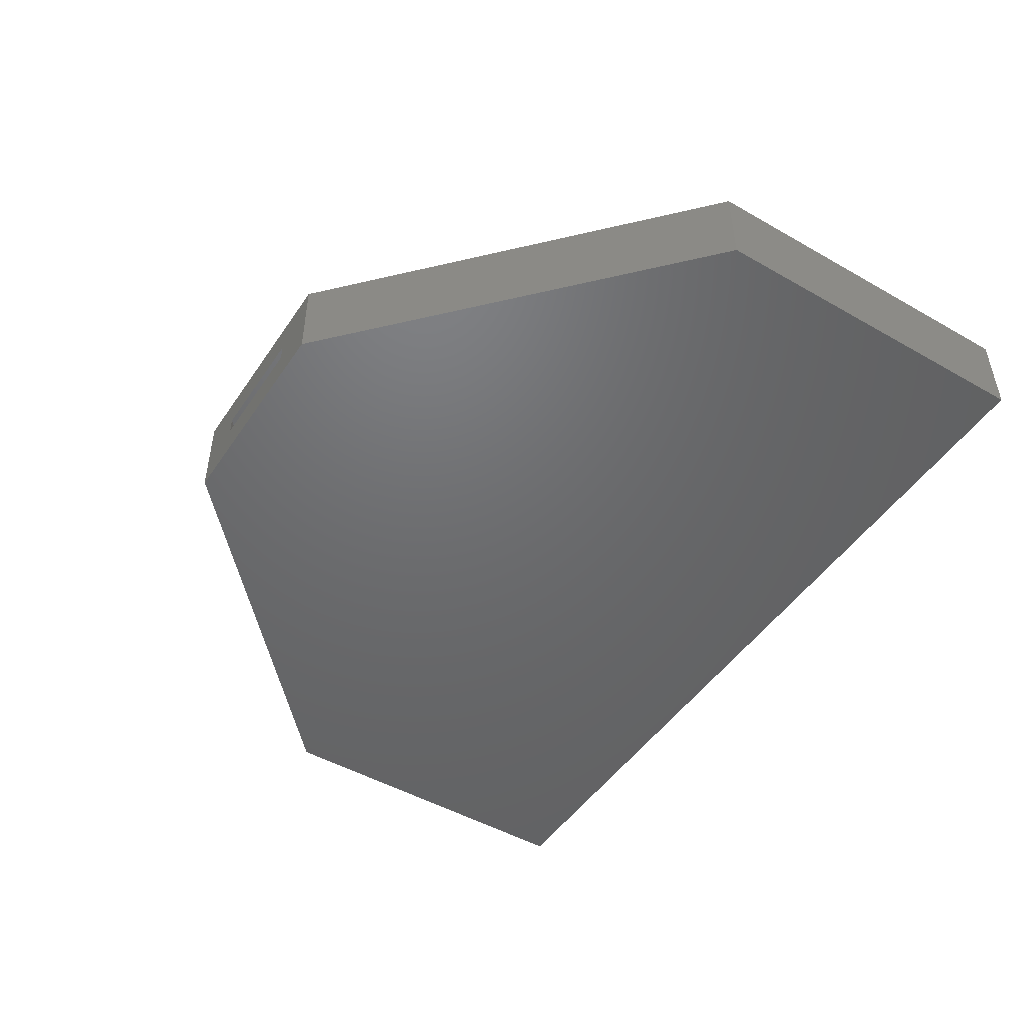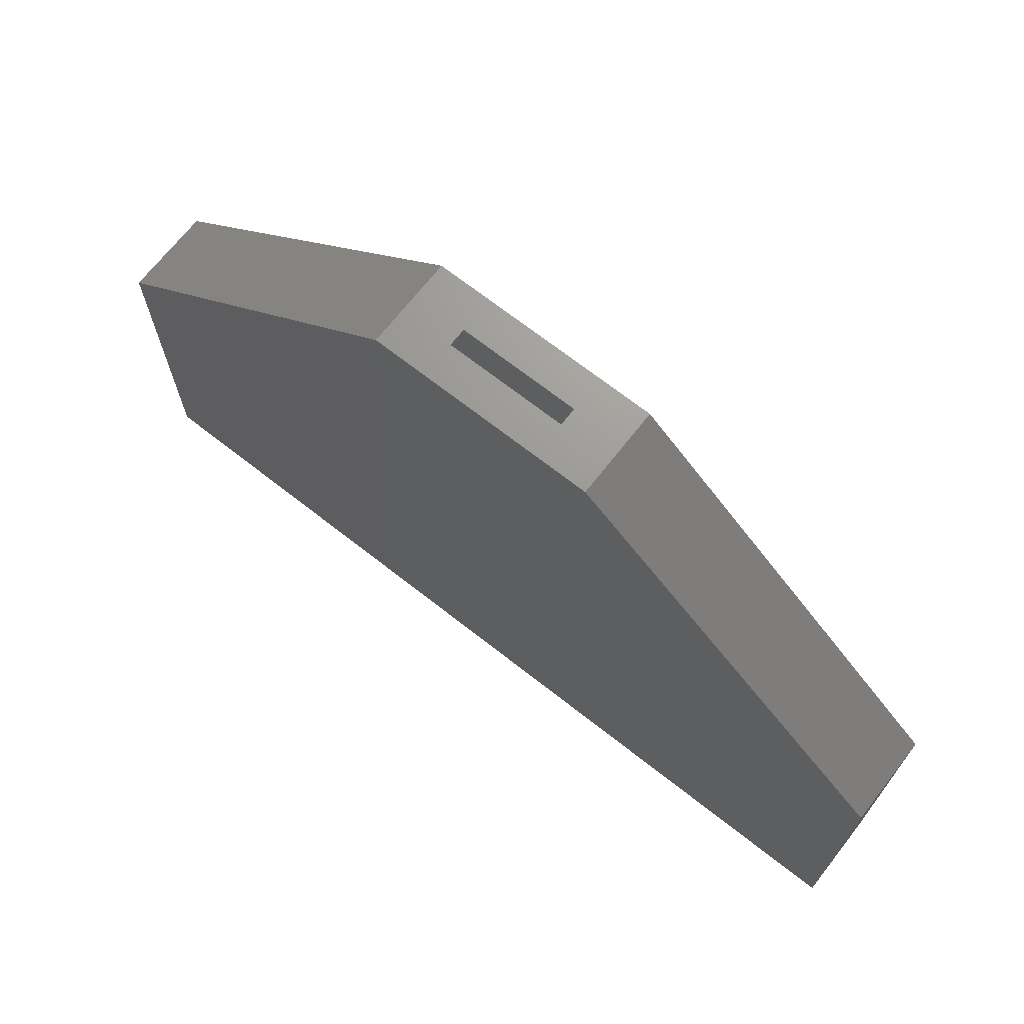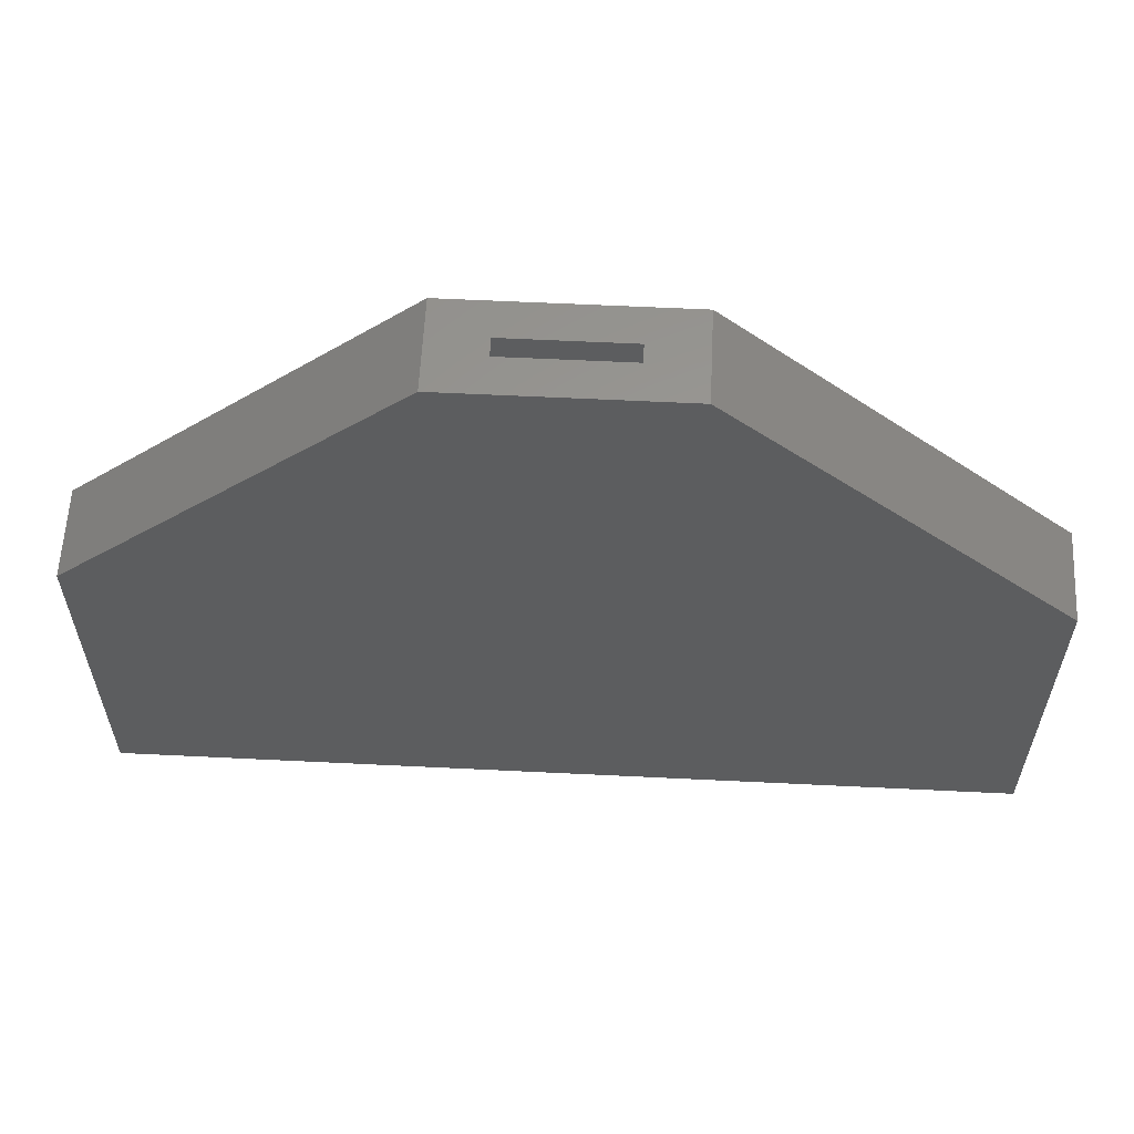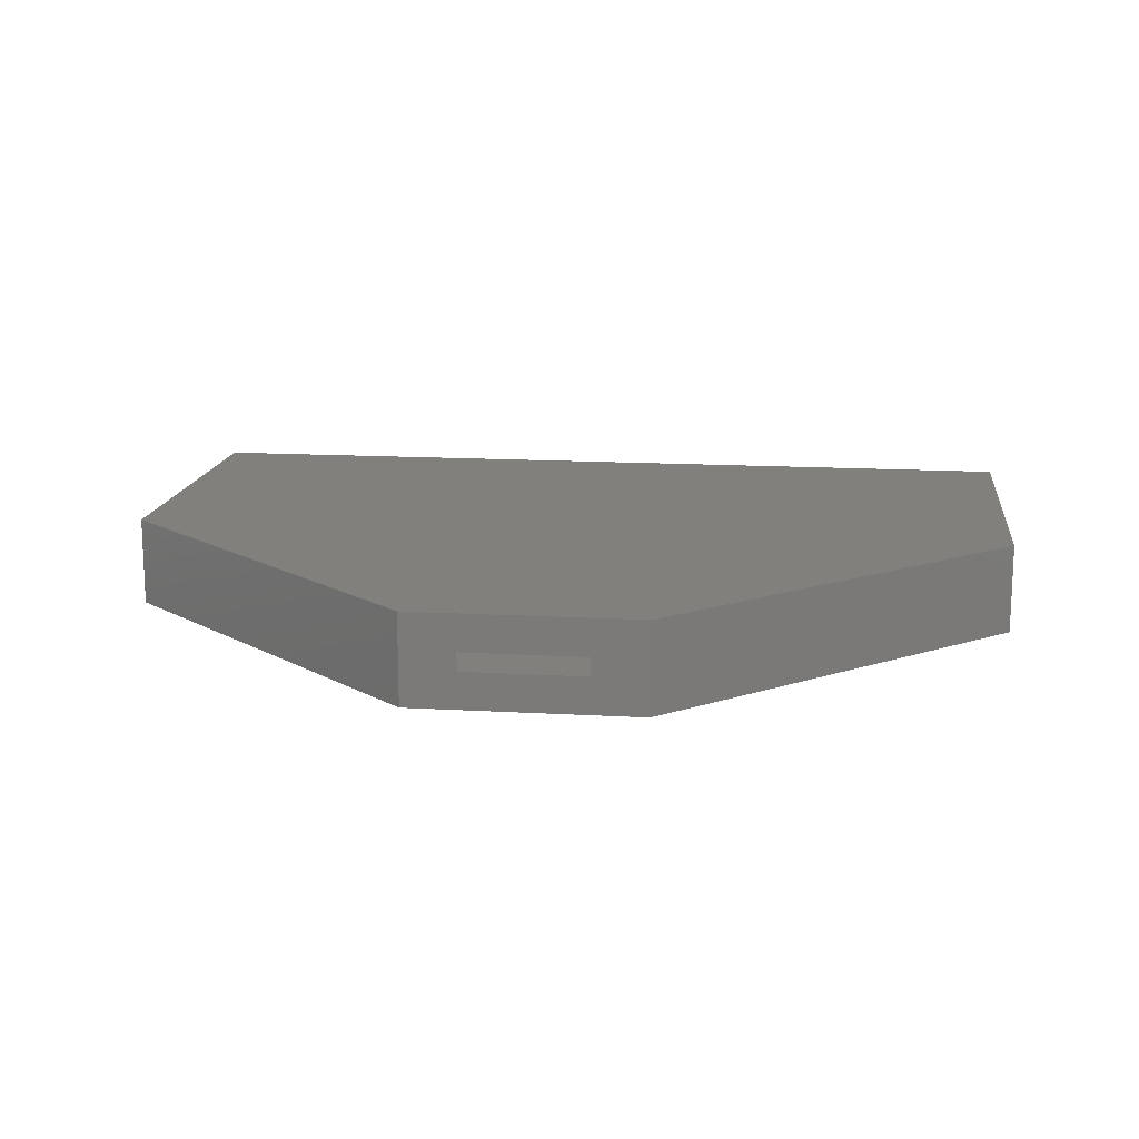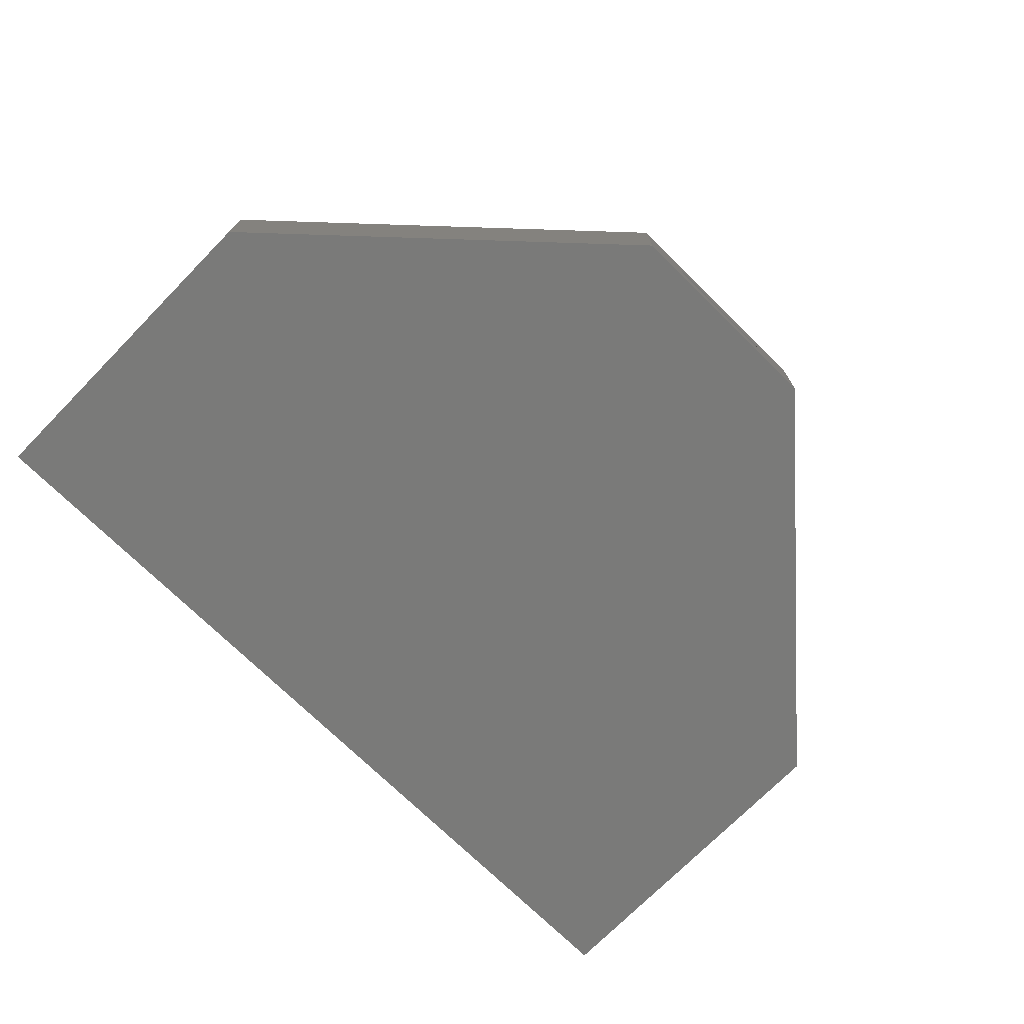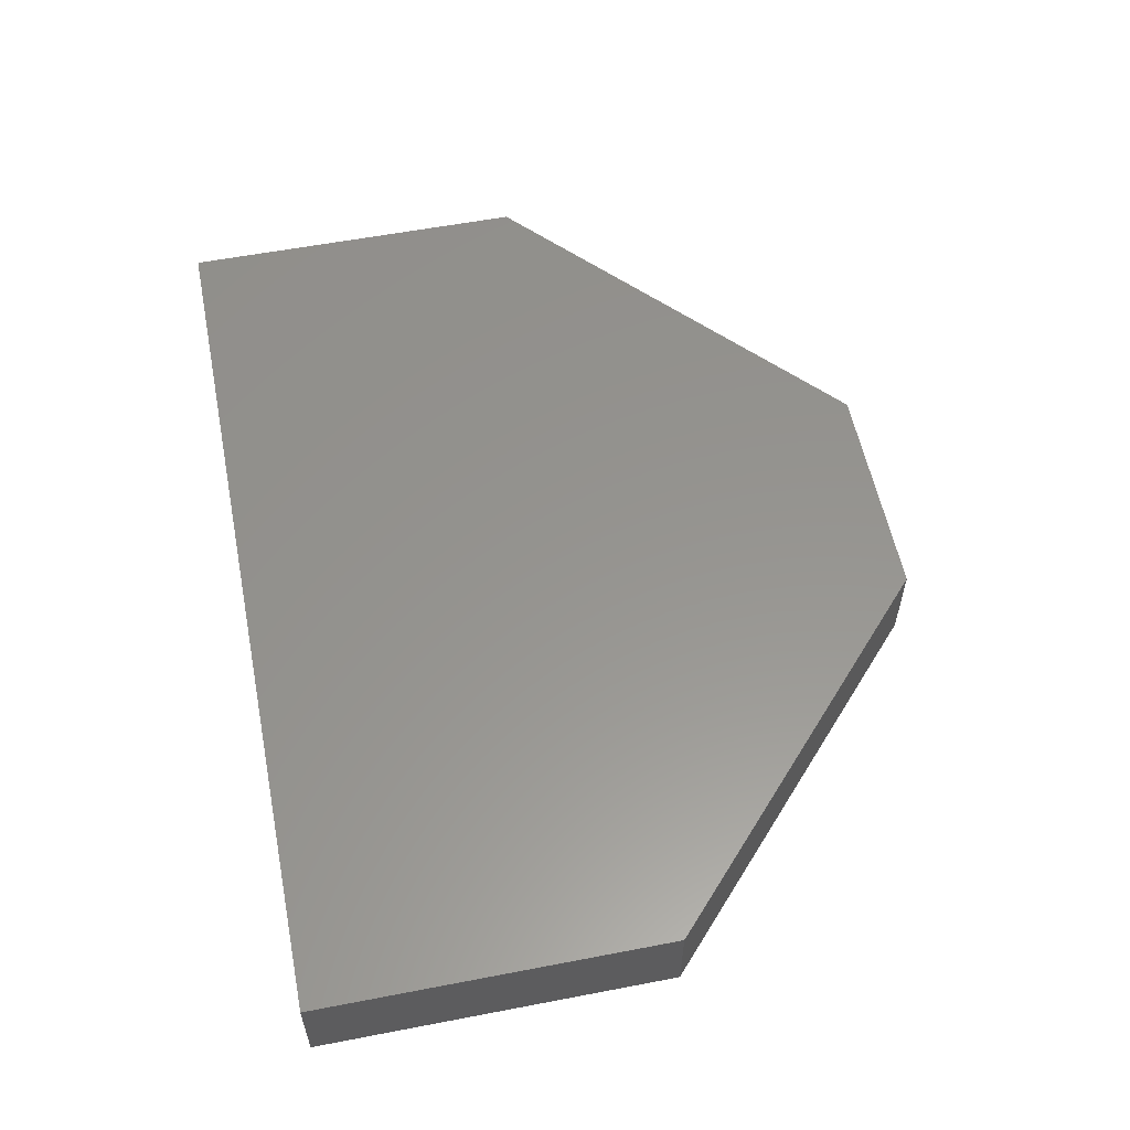
<metadata>
{"format":"stl","ext":"stl","renderer":"f3d","projection":"perspective","resolution":1024,"background":"white","views":[{"elev":-48.3,"azim":-122.6,"up":"+Z"},{"elev":69.7,"azim":38.1,"up":"+Y"},{"elev":59.4,"azim":-177.1,"up":"+Y"},{"elev":14.8,"azim":-172.9,"up":"+Z"},{"elev":-72.8,"azim":135.5,"up":"+Z"},{"elev":57.2,"azim":78.7,"up":"+Z"}]}
</metadata>
<code>
# stl→obj: 28 verts, 52 faces
v 0.3789 0.5605 -0.01562
v 0.3789 0.5605 0.01562
v 0.4731 0.5605 -0.01562
v 0.4269 0.5605 0.01562
v 0.4731 0.5605 0.0625
v 0.4269 0.5605 0.03125
v 0.3789 0.5605 0.0625
v 0.3789 0.5605 0.03125
v 0.3231 0.5605 0.01562
v 0.2769 0.5605 -0.01562
v 0.3231 0.5605 0.03125
v 0.2769 0.5605 0.0625
v 0.7344 0.2774 0.03125
v 0.7344 0.2774 0.01562
v 0.01562 0.2774 0.03125
v 0.01562 0.2774 0.01562
v 0.7344 0.01562 0.01562
v 0.01562 0.01562 0.01562
v 0.7344 0.01562 0.03125
v 0.01562 0.01562 0.03125
v -0.01562 -0.01562 0.0625
v -0.01562 -0.01562 -0.01562
v 0.7656 -0.01562 0.0625
v 0.7656 -0.01562 -0.01562
v 0.7656 0.2911 0.0625
v 0.7656 0.2911 -0.01562
v -0.01562 0.2911 0.0625
v -0.01562 0.2911 -0.01562
f 1 2 3
f 3 2 4
f 3 4 5
f 5 4 6
f 5 6 7
f 7 6 8
f 2 1 9
f 9 1 10
f 9 10 11
f 11 10 12
f 11 12 8
f 8 12 7
f 13 6 14
f 14 6 4
f 11 15 9
f 9 15 16
f 4 17 14
f 18 17 4
f 18 4 2
f 18 2 9
f 18 9 16
f 13 19 6
f 20 15 11
f 20 11 8
f 20 8 6
f 20 6 19
f 21 22 23
f 23 22 24
f 23 24 25
f 25 24 26
f 25 26 5
f 5 26 3
f 12 10 27
f 27 10 28
f 27 28 21
f 21 28 22
f 26 24 3
f 22 28 10
f 22 10 1
f 22 1 3
f 22 3 24
f 5 23 25
f 21 23 5
f 21 5 7
f 21 7 12
f 21 12 27
f 20 19 18
f 18 19 17
f 19 13 17
f 17 13 14
f 15 20 16
f 16 20 18

</code>
